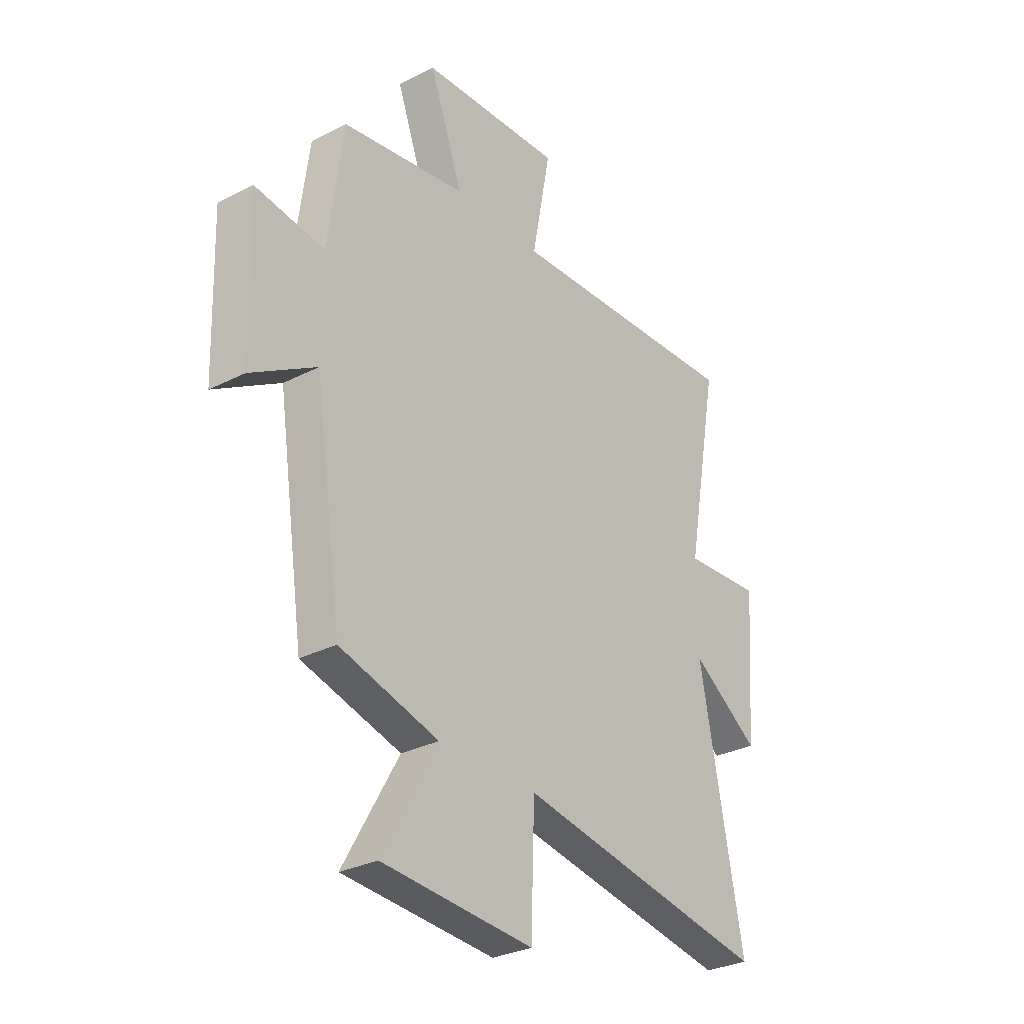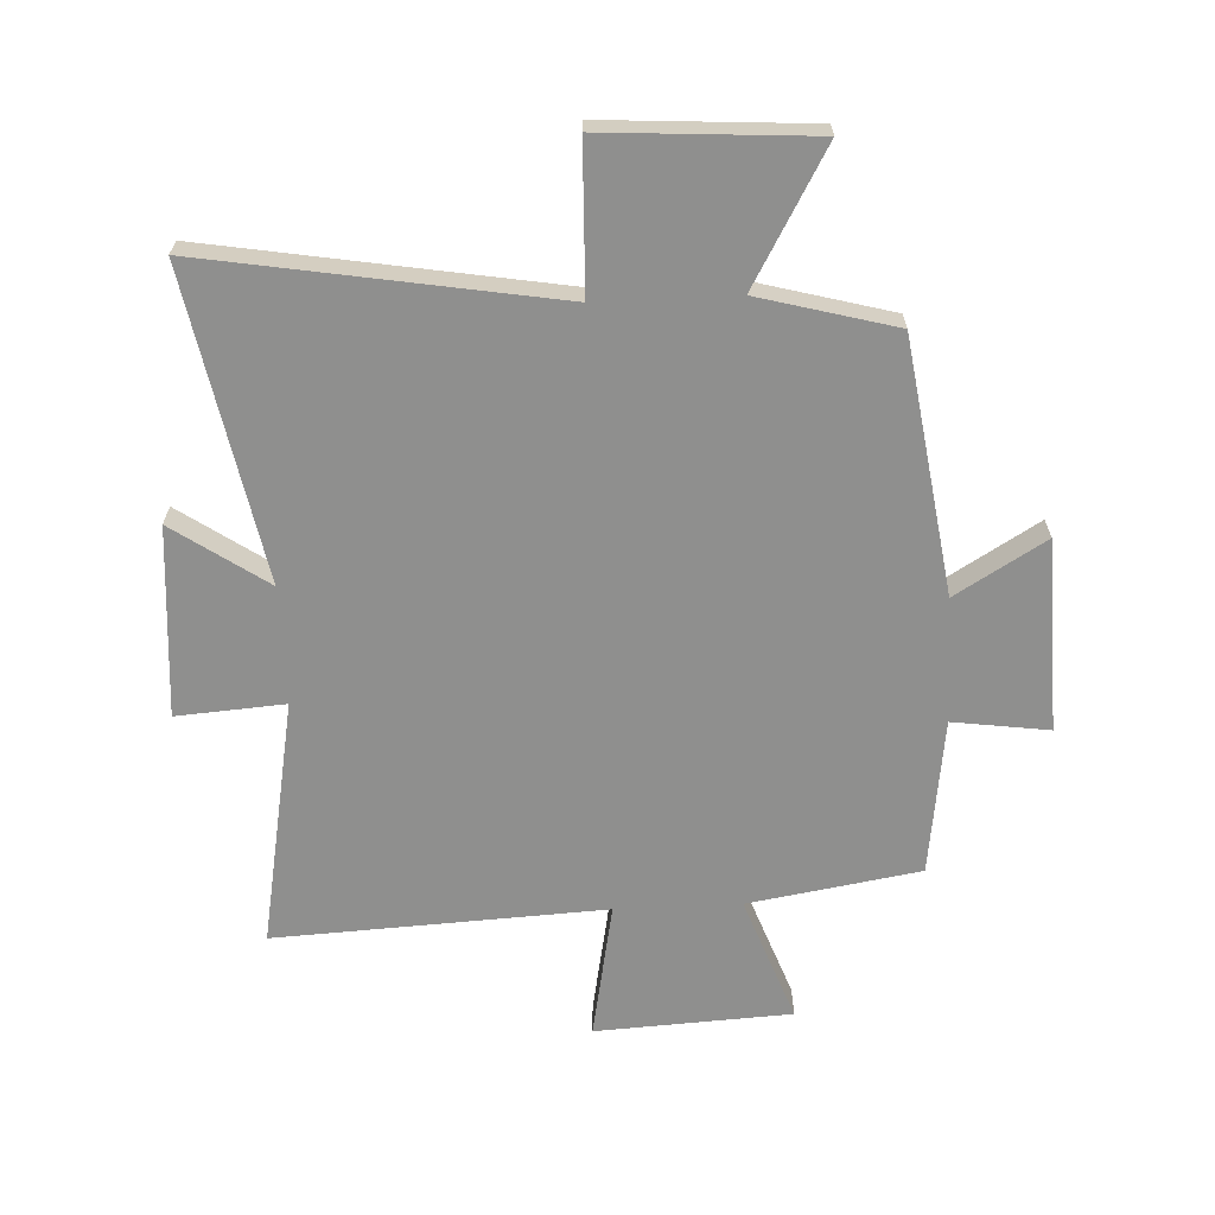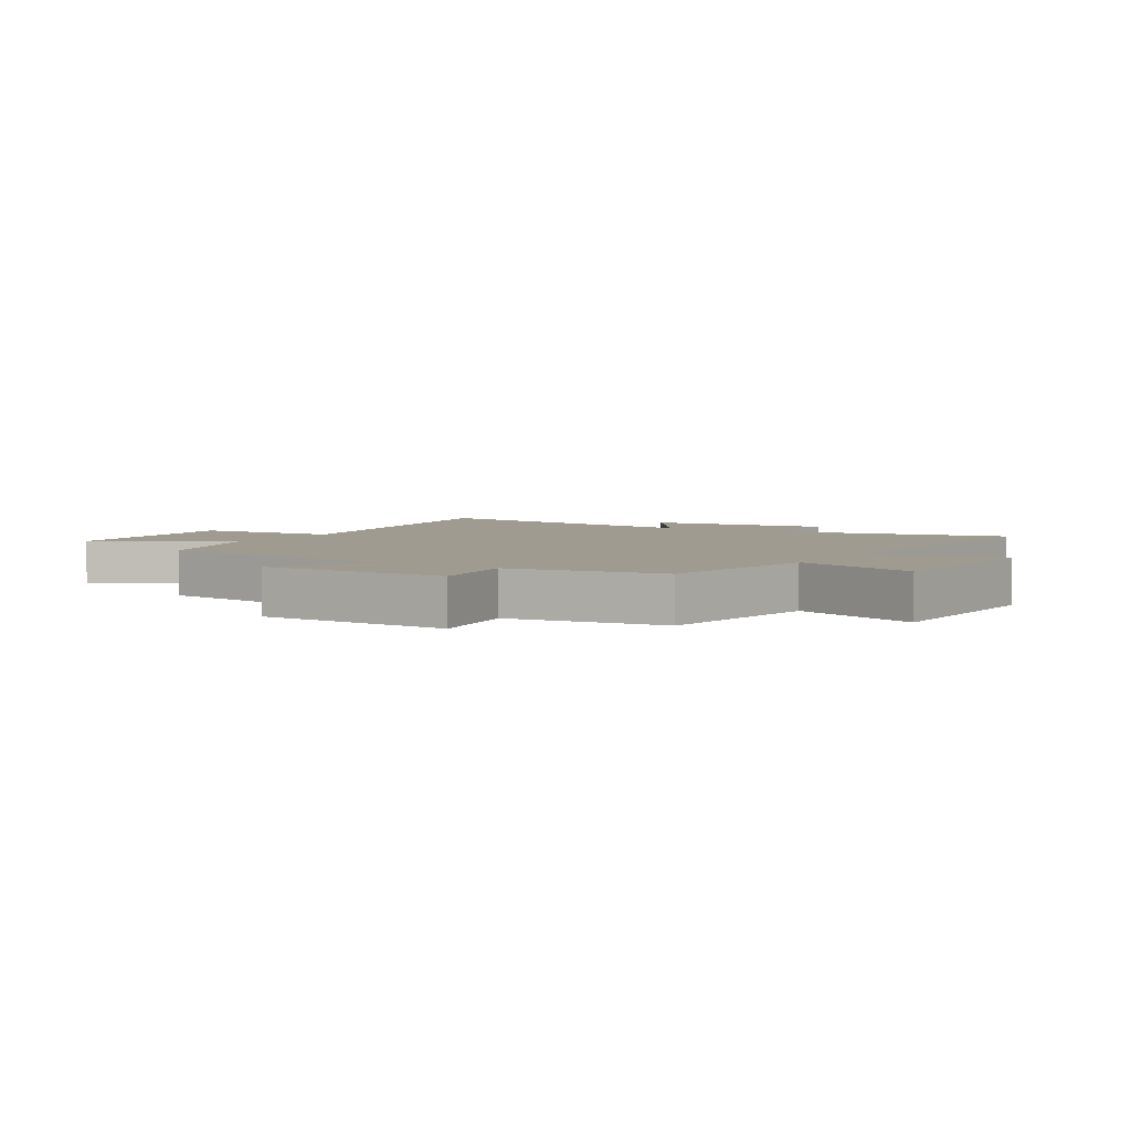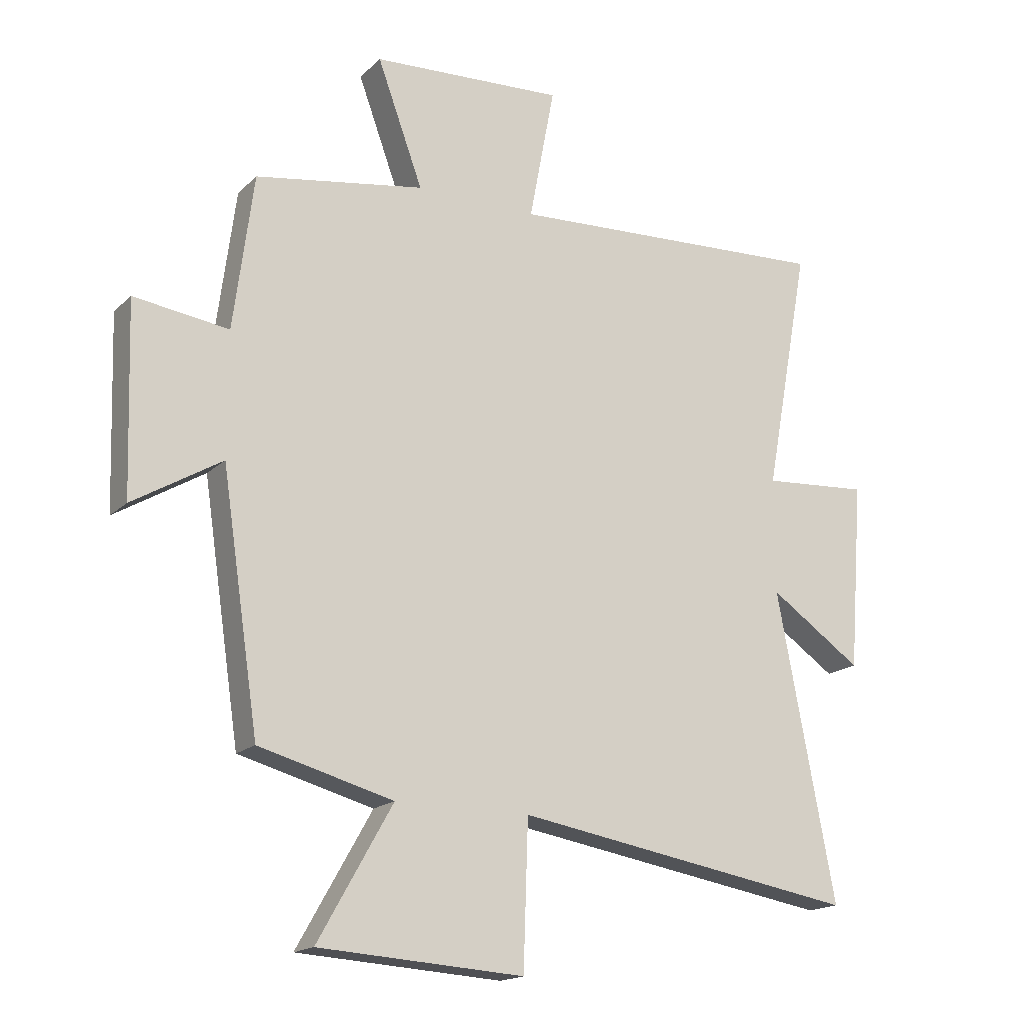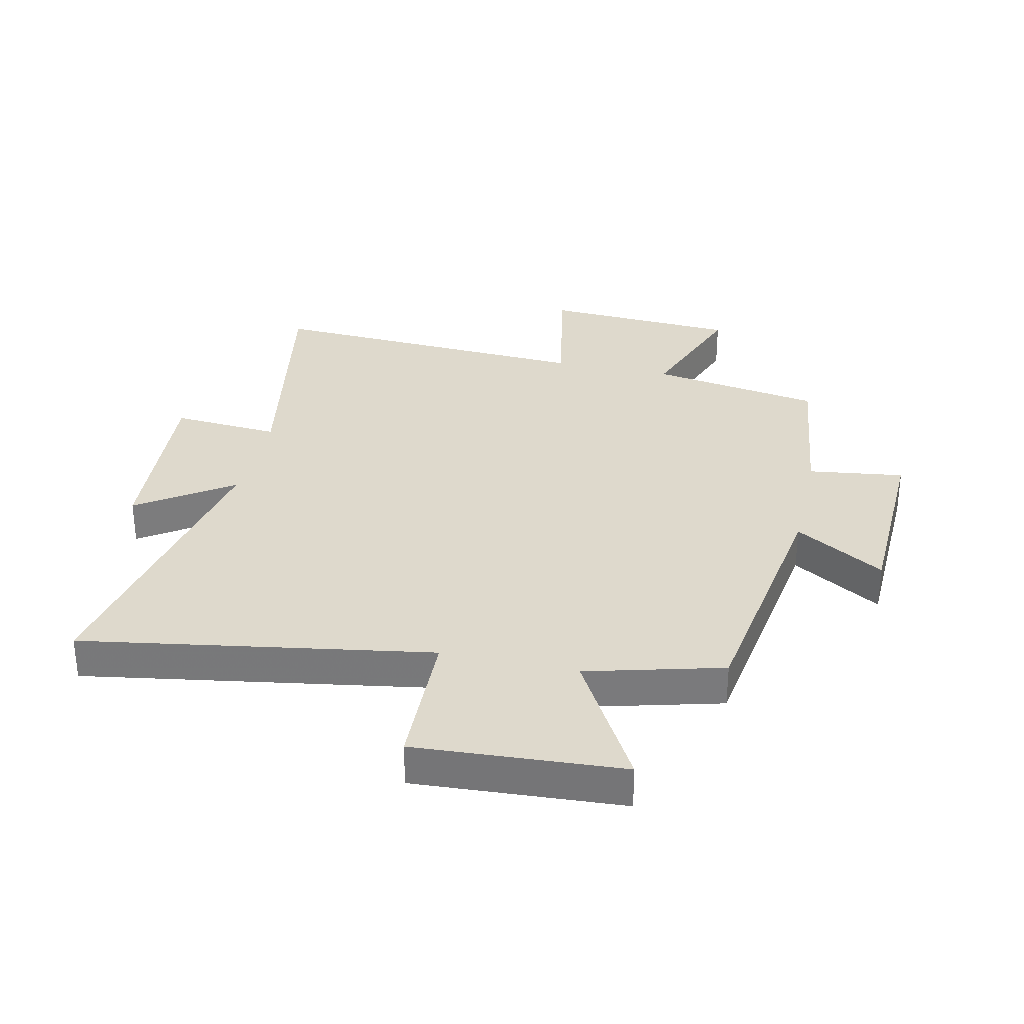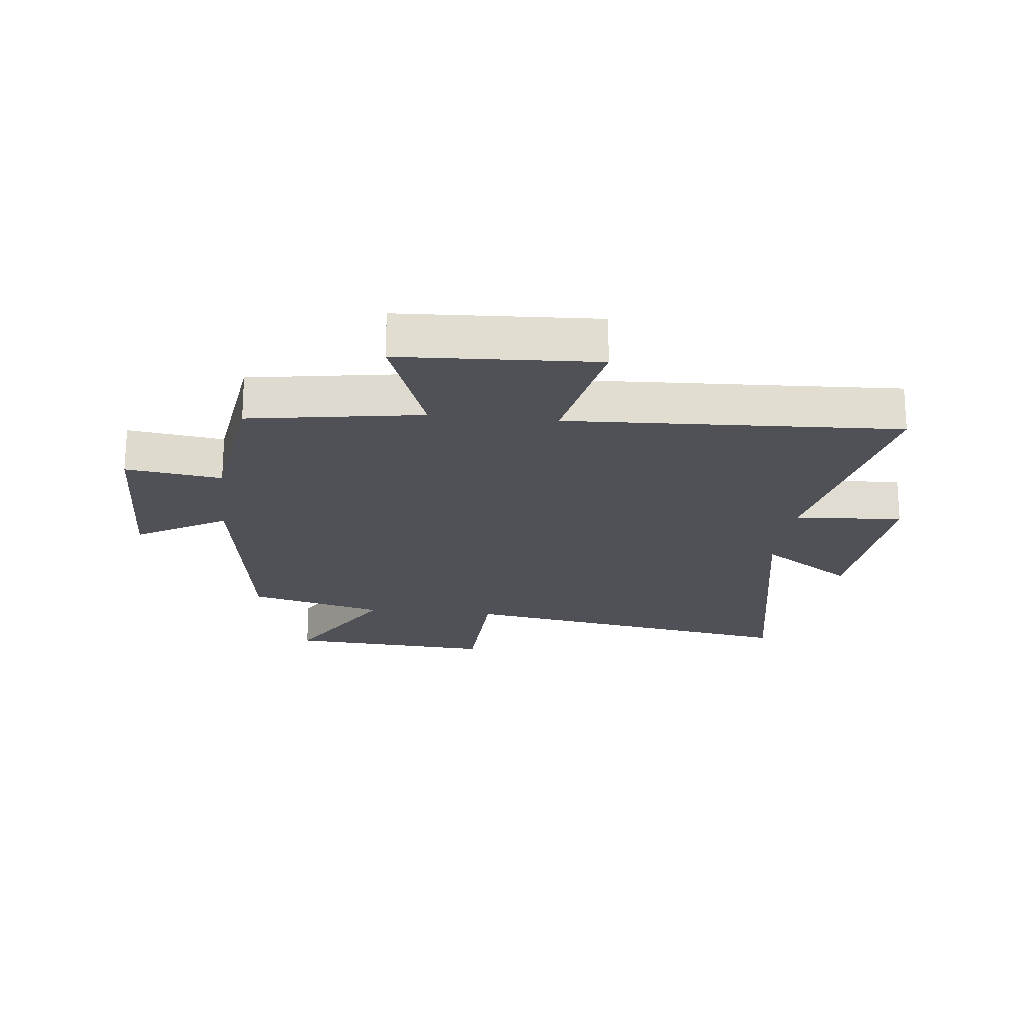
<metadata>
{"format":"obj","ext":"obj","renderer":"f3d","projection":"perspective","resolution":1024,"background":"white","views":[{"elev":-30.2,"azim":-53.2,"up":"+Z"},{"elev":-65.2,"azim":-177.3,"up":"+Y"},{"elev":4.1,"azim":-58.8,"up":"+Y"},{"elev":-17.3,"azim":-29.8,"up":"+Z"},{"elev":32.0,"azim":-167.3,"up":"+Y"},{"elev":-20.4,"azim":-6.5,"up":"+Y"}]}
</metadata>
<code>
v 0.598 0.07 -0.597
v 0.018 0.07 -0.5
v 0.01 0.07 -0.744
v -0.336 0.07 -0.722
v -0.21 0.07 -0.5
v -0.437 0.07 -0.439
v -0.5 0.07 -0.016
v -0.65 0.07 -0.106
v -0.66 0.07 0.214
v -0.5 0.07 0.192
v -0.466 0.07 0.453
v -0.18 0.07 0.5
v -0.257 0.07 0.71
v 0.069 0.07 0.728
v 0.026 0.07 0.5
v 0.576 0.07 0.528
v 0.5 0.07 0.114
v 0.68 0.07 0.127
v 0.656 0.07 -0.189
v 0.5 0.07 -0.082
v 0.598 0 -0.597
v 0.018 0 -0.5
v 0.01 0 -0.744
v -0.336 0 -0.722
v -0.21 0 -0.5
v -0.437 0 -0.439
v -0.5 0 -0.016
v -0.65 0 -0.106
v -0.66 0 0.214
v -0.5 0 0.192
v -0.466 0 0.453
v -0.18 0 0.5
v -0.257 0 0.71
v 0.069 0 0.728
v 0.026 0 0.5
v 0.576 0 0.528
v 0.5 0 0.114
v 0.68 0 0.127
v 0.656 0 -0.189
v 0.5 0 -0.082
f 17 18 19 20
f 15 16 17
f 15 17 20
f 12 13 14 15
f 10 11 12 15
f 10 15 20 1
f 7 8 9 10
f 5 6 7 10
f 2 3 4 5
f 2 5 10
f 1 2 10
f 40 39 38 37
f 37 36 35
f 40 37 35
f 35 34 33 32
f 35 32 31 30
f 21 40 35 30
f 30 29 28 27
f 30 27 26 25
f 25 24 23 22
f 30 25 22
f 30 22 21
f 1 21 22 2
f 2 22 23 3
f 3 23 24 4
f 4 24 25 5
f 5 25 26 6
f 6 26 27 7
f 7 27 28 8
f 8 28 29 9
f 9 29 30 10
f 10 30 31 11
f 11 31 32 12
f 12 32 33 13
f 13 33 34 14
f 14 34 35 15
f 15 35 36 16
f 16 36 37 17
f 17 37 38 18
f 18 38 39 19
f 19 39 40 20
f 20 40 21 1

</code>
